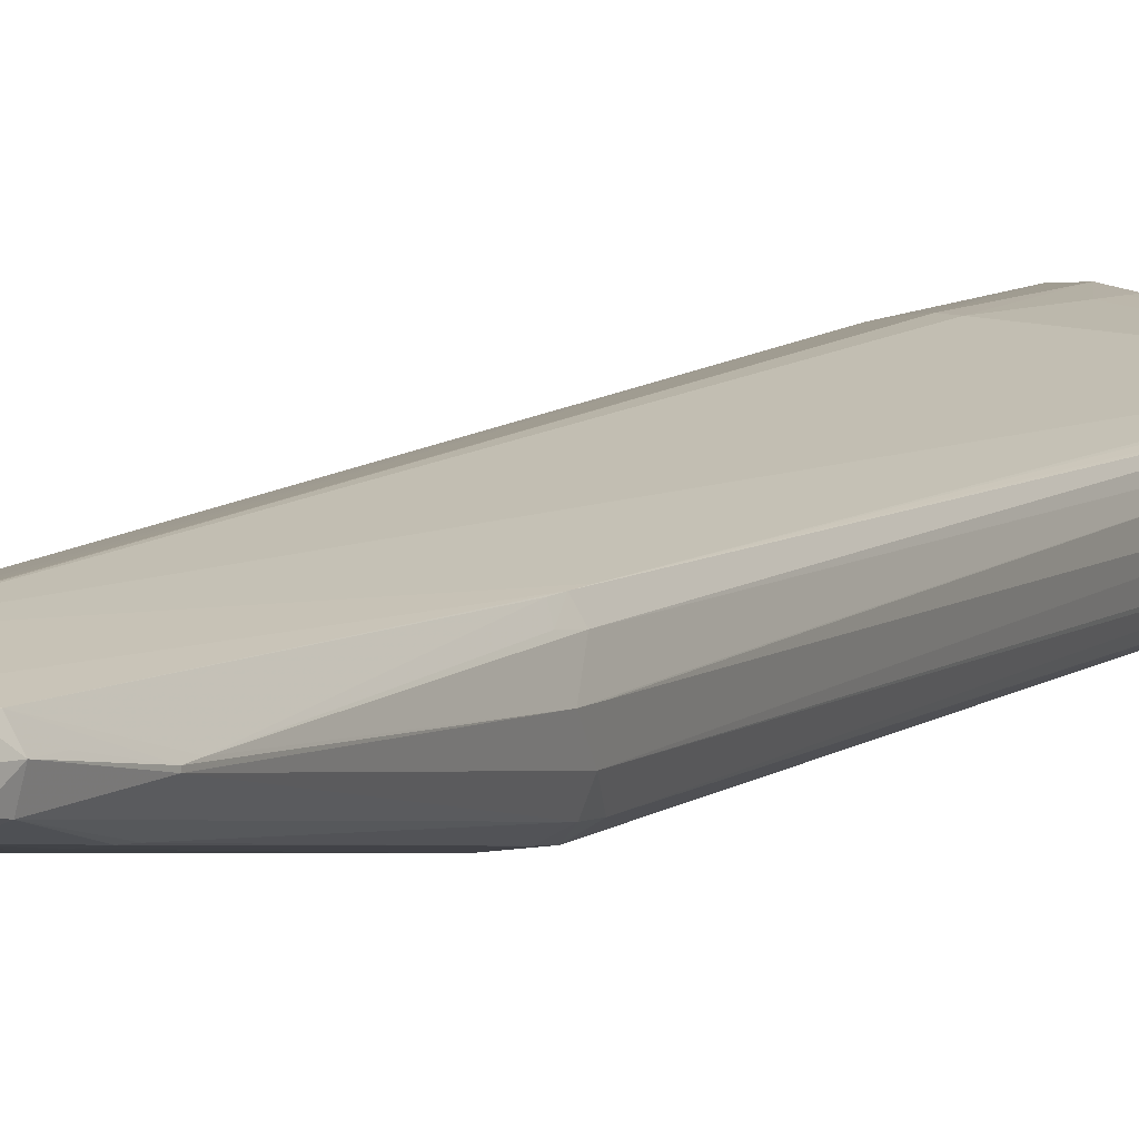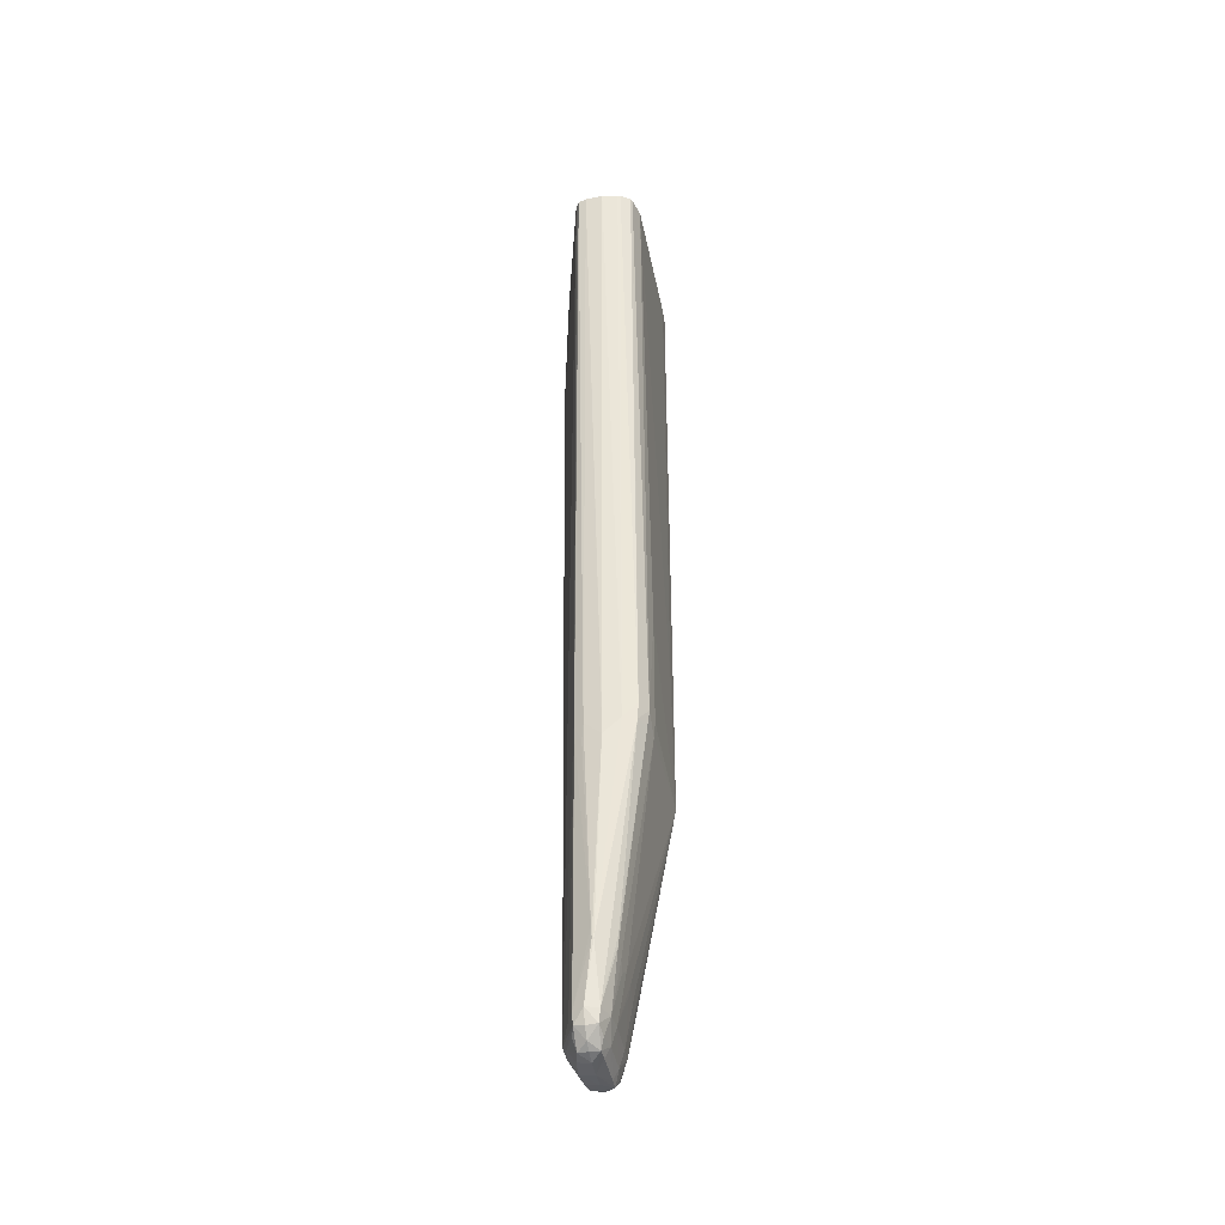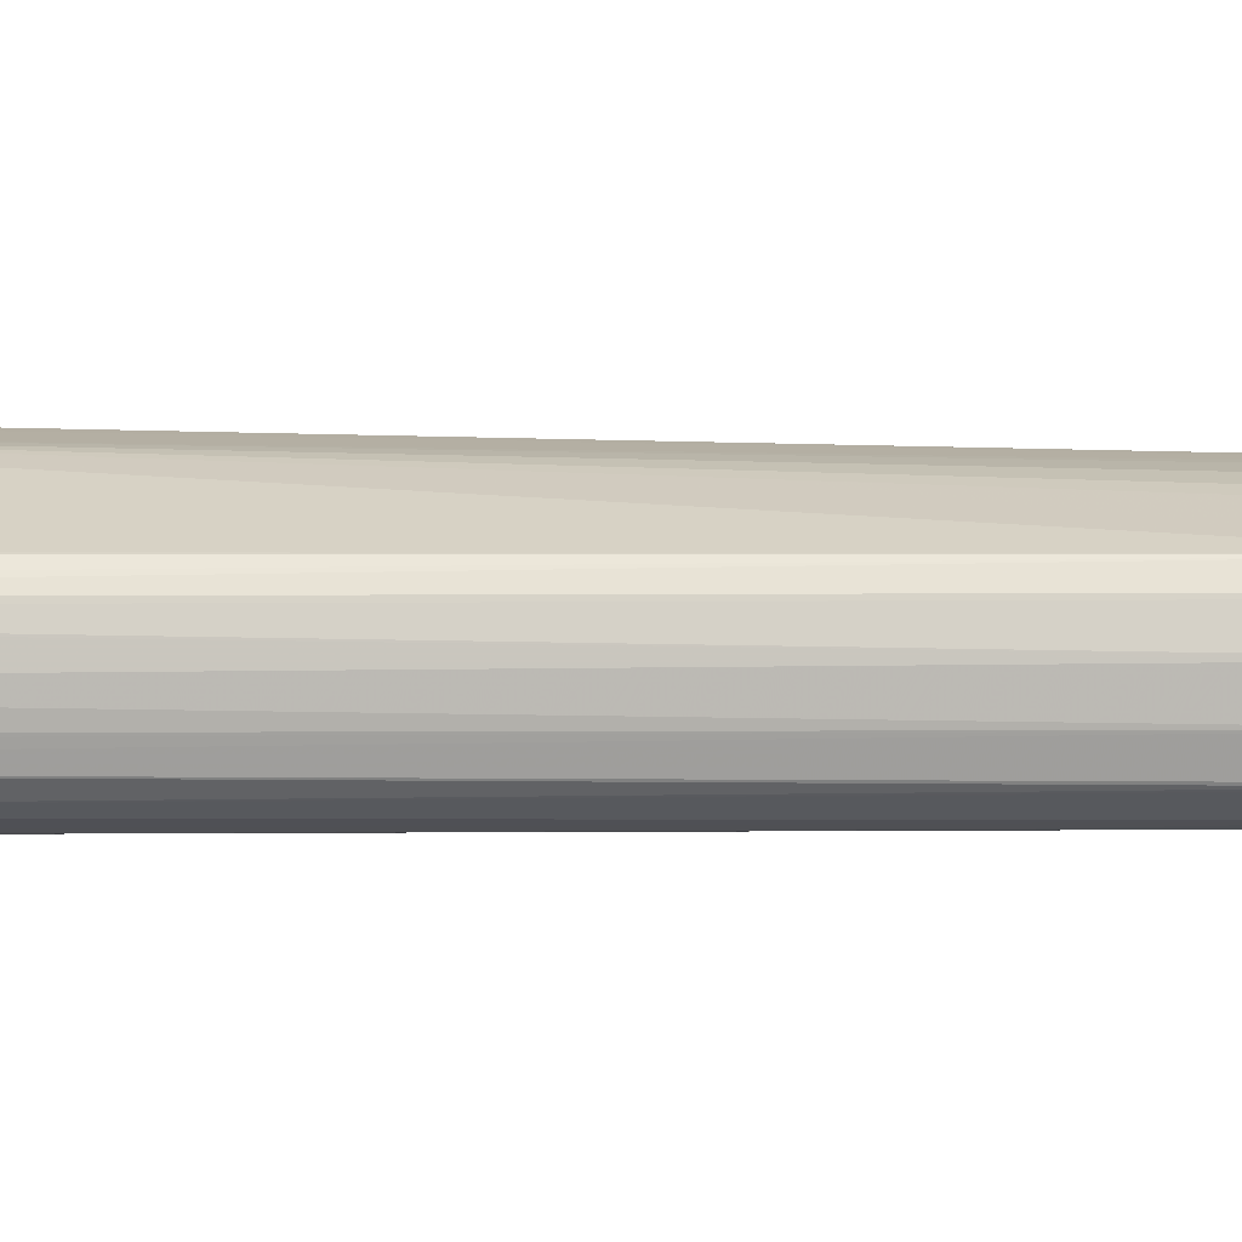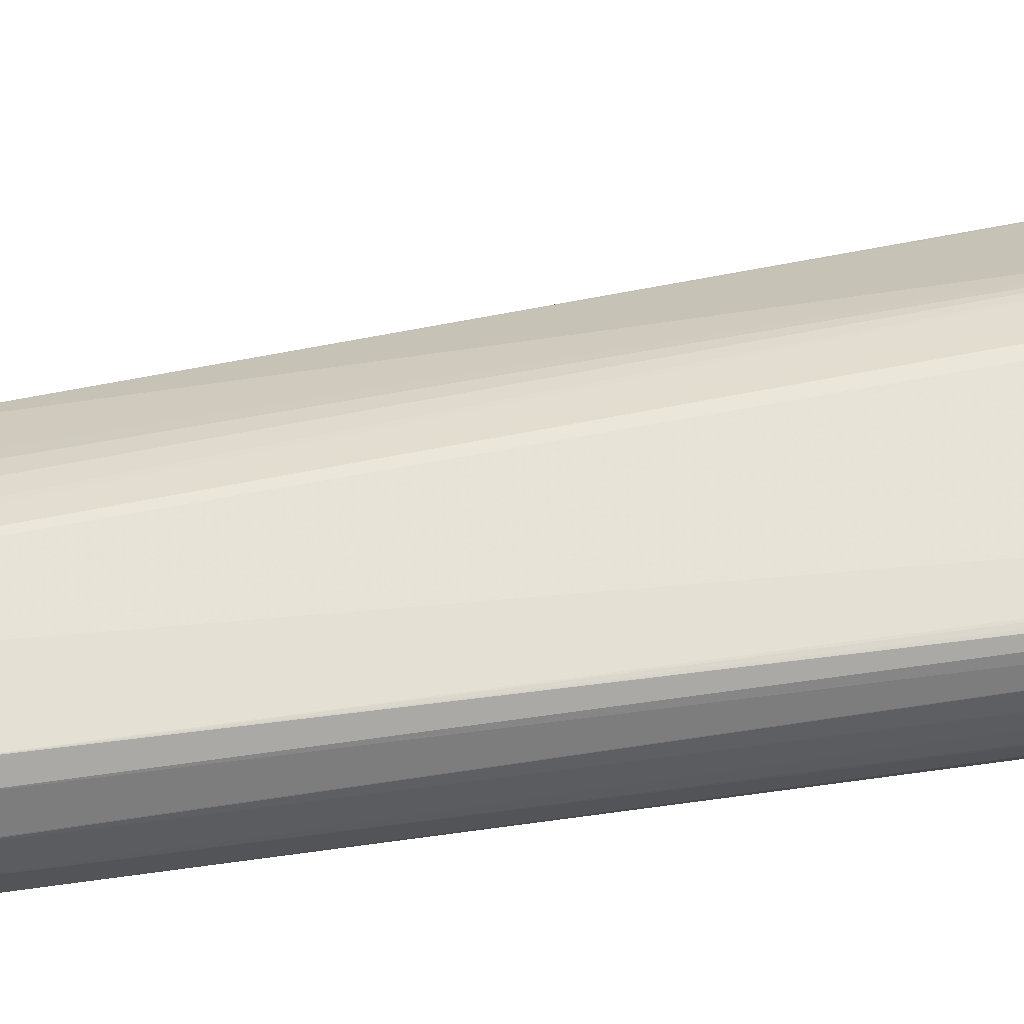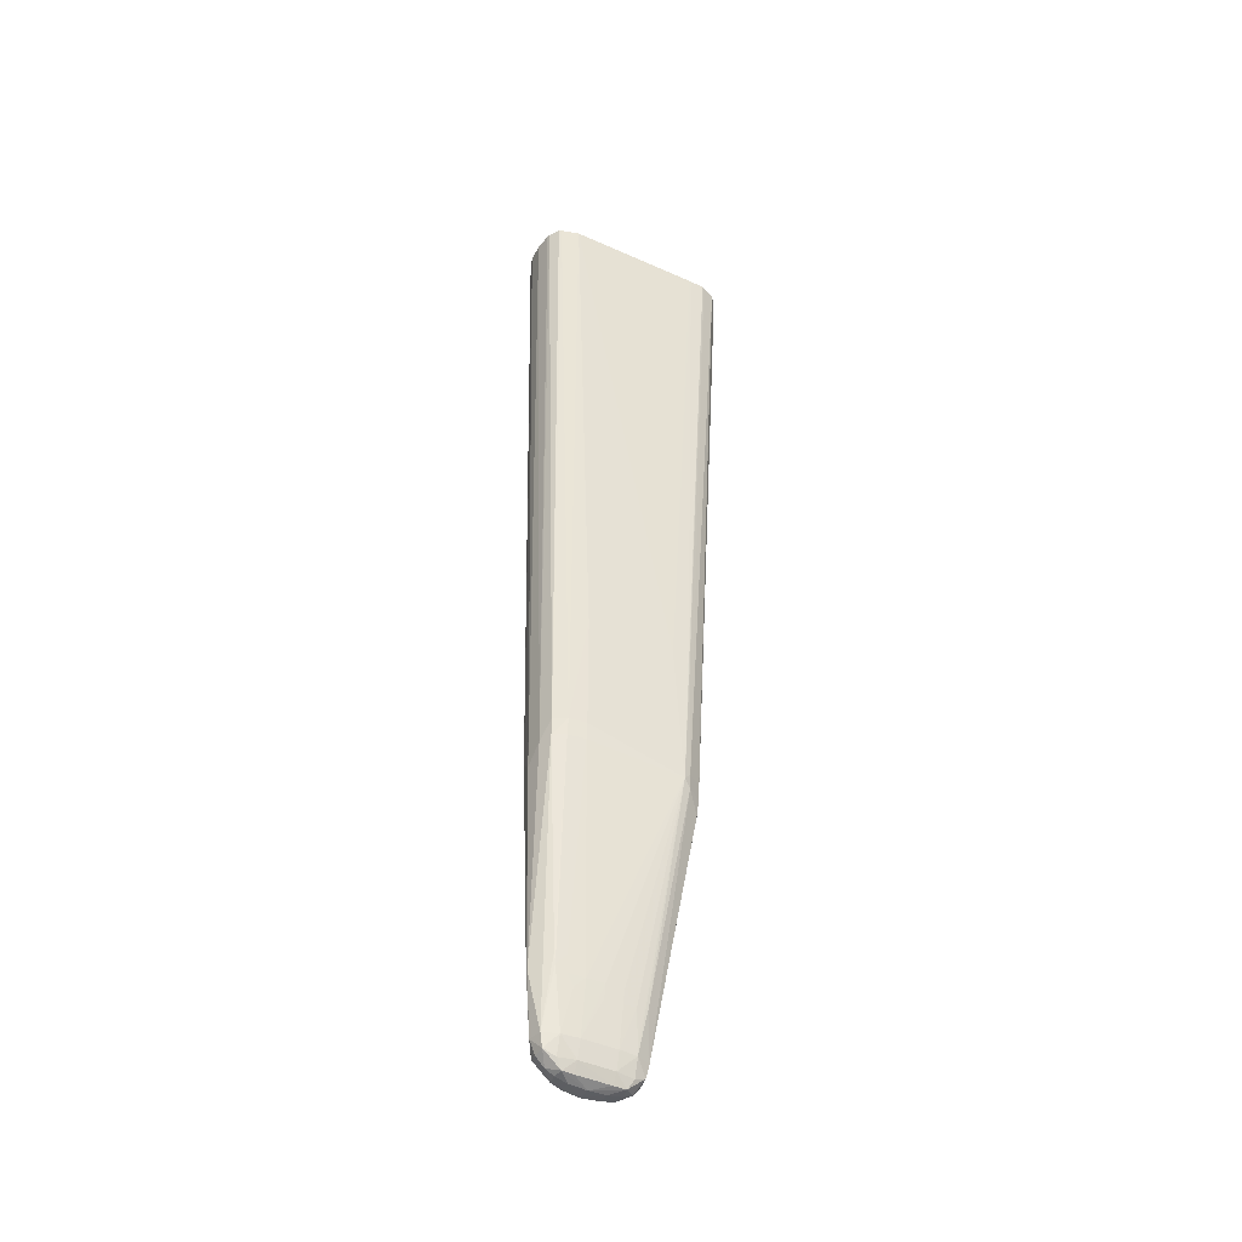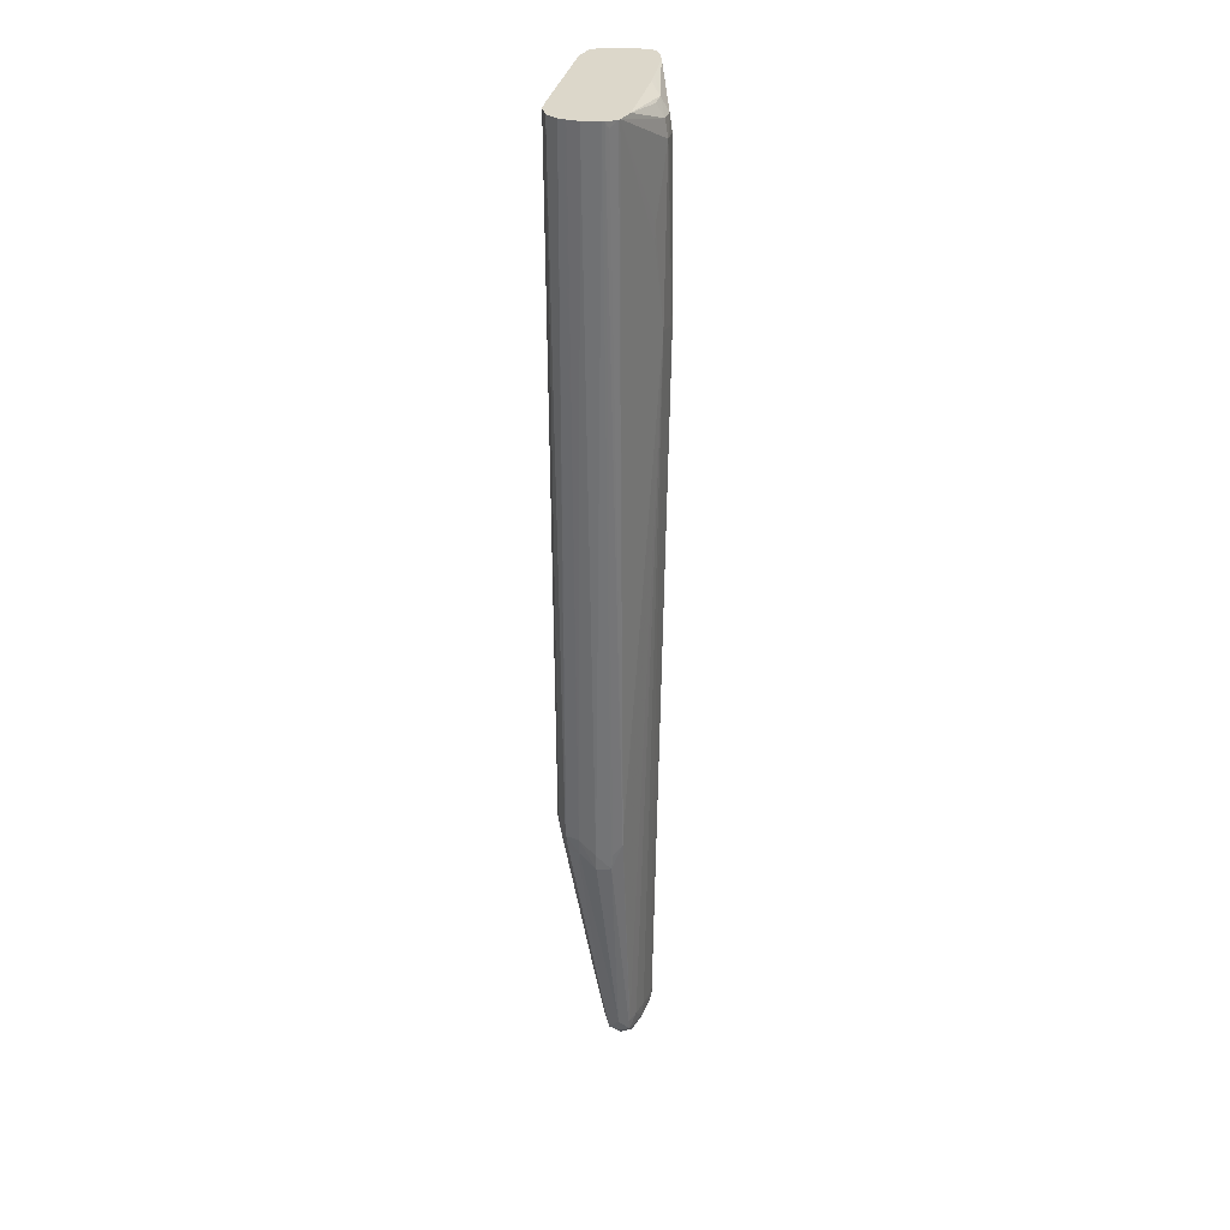
<metadata>
{"format":"obj","ext":"obj","renderer":"f3d","projection":"perspective","resolution":1024,"background":"white","views":[{"elev":5.8,"azim":-157.6,"up":"+Y"},{"elev":-42.3,"azim":-79.4,"up":"+Z"},{"elev":1.8,"azim":82.2,"up":"+Y"},{"elev":45.6,"azim":-100.5,"up":"+Y"},{"elev":-44.2,"azim":-28.2,"up":"+Z"},{"elev":30.4,"azim":100.0,"up":"+Z"}]}
</metadata>
<code>
v 15.43 -0.55 6.706
v 15.31 1.483 6.706
v 15.18 -1.999 6.706
v 9.466 -2.626 -87.19
v 9.511 -0.4489 -89.36
v 15.3 1.675 6.706
v 15.11 -2.257 6.706
v 8.933 -4.346 -87.19
v 9.265 -2.626 -89.36
v 9.326 -0.4489 -91.55
v 14.97 -2.734 6.706
v 14.9 -2.976 6.706
v 8.949 1.441 -91.55
v 15.22 1.951 6.706
v 9.036 1.644 -89.36
v 9.002 -4.444 -85.02
v 7.221 -5.478 -86.99
v 8.789 -4.087 -89.36
v 8.89 -2.679 -91.52
v 5.243 1.727 -119.9
v 13.79 -4.412 6.706
v 8.487 2.799 -88.06
v 4.468 3.099 -121.5
v 14.9 2.357 5.862
v 14.33 3.211 6.706
v 9.058 -4.485 -82.84
v 7.221 -5.594 -85.19
v 6.355 -5.896 -86.12
v 3.947 -1.507 -114.2
v 4.808 0.05001 -119.9
v 8.63 -3.843 -90.78
v 4.518 0.3174 -121.5
v 4.656 1.727 -121.8
v 12.1 -5.093 6.706
v 7.433 -5.537 -82.84
v 9.158 -4.57 -78.48
v 9.108 -4.529 -80.66
v 8.548 2.838 -86.6
v 4.603 3.172 -119.9
v 3.079 3.752 -119.9
v 3.807 1.727 -122.9
v 2.501 3.085 -123.3
v 3.167 3.424 -122.2
v 0.9027 4.233 -122
v 14.08 3.34 6.706
v 7.433 -5.749 -69.76
v 7.433 -5.766 -67.59
v 6.355 -5.896 -86.03
v 6.31 -5.896 -86.12
v -1.274 -1.928 -113.3
v 0.9027 -1.912 -113.3
v 2.495 -1.6 -114.8
v 3.079 -1.054 -117.7
v 3.079 -0.6894 -119.9
v 3.135 0.07048 -122.2
v 2.448 0.4619 -123.3
v 11.79 -5.202 6.706
v 5.256 6.67 -19.69
v 0.9027 4.401 -119.9
v 2.718 1.727 -123.4
v 0.9027 1.727 -123.7
v 0.9027 3.351 -123.5
v -1.436 4.689 -121.8
v -2.27 4.996 -121
v 7.433 5.971 -8.806
v 7.433 6.008 -6.621
v 5.256 6.93 2.08
v 5.256 6.559 4.265
v 11.79 4.029 6.706
v 7.433 -5.758 -65.42
v 6.31 -5.896 -86.03
v 5.256 -5.799 -67.59
v -5.63 -5.601 -67.59
v -5.63 -5.593 -82.84
v -5.63 -5.425 -85.02
v -3.453 -1.859 -113.3
v -3.453 -0.8276 -119.9
v -1.274 -1.653 -115
v 0.9027 -1.644 -115
v 0.9027 -0.8302 -119.9
v 0.9027 -0.2353 -122
v 0.9027 0.43 -123.3
v -1.274 1.727 -123.8
v 9.883 -5.263 6.706
v 2.867 7.061 -19.91
v -1.436 4.874 -120.1
v -1.274 3.532 -123.6
v -3.453 3.316 -123.5
v -3.238 4.392 -121.8
v -2.37 4.996 -121
v 1.999 7.173 -20.79
v 3.079 7.035 2.08
v 3.079 6.719 4.265
v 1.999 7.173 -20.78
v 3.079 5.678 5.939
v 5.256 5.564 5.824
v 0.4966 4.328 6.706
v 9.612 -5.262 6.706
v -7.807 -5.07 6.706
v -7.807 -5.332 -82.84
v -7.807 -5.079 -85.02
v -6.814 -1.579 -112.5
v -5.63 -1.934 -111.1
v -5.511 -1.664 -113.2
v -4.704 -1.563 -114.5
v -5.63 -0.6498 -119.9
v -3.453 -0.2161 -122
v -3.453 0.4581 -123.3
v -4.844 0.5221 -123.2
v -3.453 1.727 -123.7
v -4.842 2.972 -123.2
v -5.593 3.321 -122
v -6.96 2.994 -121.3
v -5.63 3.716 -119.9
v -9.017 2.911 -82.84
v -10.15 3.517 6.706
v 1.118 7.022 -19.91
v 1.983 7.173 -20.79
v 0.9027 6.742 -4.449
v 0.9027 6.663 -0.09181
v 0.9027 6.603 2.08
v 1.983 7.173 -20.78
v -8.08 4.071 6.706
v -7.807 4.105 6.706
v -1.547 4.281 6.706
v -10.11 -4.402 6.706
v -9.376 -4.375 -82.84
v -9.328 -4.246 -85.02
v -7.026 -1.672 -111.1
v -7.462 0.08839 -119.9
v -7.085 0.3391 -121.4
v -5.596 0.1153 -122.1
v -6.084 1.727 -122.7
v -4.993 1.727 -123.3
v -7.884 1.727 -119.9
v -7.141 3.053 -119.9
v -7.175 1.727 -121.6
v -8.991 2.889 -85.02
v -11.21 2.951 6.706
v -10.95 3.104 6.706
v -10.42 3.389 6.706
v -10.43 -4.19 6.706
v -9.968 -2.626 -85.02
v -11.25 -2.932 6.706
v -8.94 0.5374 -112.6
v -8.94 0.7523 -112.6
v -8.041 1.727 -117.7
v -8.975 0.8329 -111.1
v -8.943 2.852 -86.59
v -9.463 1.931 -87.27
v -9.676 1.727 -85.02
v -11.55 1.865 6.706
v -10.22 -0.4489 -85.02
v -10.18 -0.4489 -87.19
v -11.36 -2.556 6.706
v -11.69 -0.4489 6.706
f 1 2 6
f 1 6 14
f 1 14 25
f 1 25 45
f 1 45 69
f 1 69 97
f 1 97 125
f 1 125 124
f 1 124 123
f 1 123 116
f 1 116 141
f 1 141 140
f 1 140 139
f 1 139 152
f 1 152 156
f 1 156 155
f 1 155 144
f 1 144 142
f 1 142 126
f 1 126 99
f 1 99 98
f 1 98 84
f 1 84 57
f 1 57 34
f 1 34 21
f 1 21 12
f 1 12 11
f 1 11 7
f 1 7 3
f 1 3 4
f 1 4 5
f 1 5 2
f 2 5 6
f 3 7 4
f 4 8 9
f 4 9 10
f 4 10 5
f 4 7 11
f 4 11 12
f 4 12 8
f 5 10 13
f 5 13 6
f 6 13 15
f 6 15 14
f 8 16 17
f 8 17 18
f 8 18 9
f 8 12 16
f 9 18 19
f 9 19 20
f 9 20 10
f 10 20 13
f 12 21 16
f 13 22 15
f 13 20 23
f 13 23 22
f 14 24 25
f 14 15 22
f 14 22 24
f 16 26 27
f 16 27 17
f 16 21 26
f 17 27 28
f 17 28 29
f 17 29 30
f 17 30 18
f 18 31 19
f 18 30 31
f 19 31 30
f 19 30 20
f 20 30 32
f 20 32 33
f 20 33 23
f 21 34 27
f 21 27 35
f 21 35 36
f 21 36 37
f 21 37 26
f 22 38 25
f 22 25 24
f 22 23 39
f 22 39 38
f 23 40 39
f 23 33 41
f 23 41 42
f 23 42 43
f 23 43 44
f 23 44 40
f 25 38 45
f 26 37 27
f 27 37 35
f 27 34 46
f 27 46 28
f 28 46 47
f 28 47 48
f 28 48 71
f 28 71 49
f 28 49 50
f 28 50 51
f 28 51 52
f 28 52 53
f 28 53 54
f 28 54 29
f 29 54 30
f 30 54 32
f 32 54 55
f 32 55 56
f 32 56 41
f 32 41 33
f 34 57 46
f 35 37 36
f 38 39 58
f 38 58 45
f 39 40 58
f 40 44 59
f 40 59 58
f 41 56 60
f 41 60 42
f 42 60 61
f 42 61 62
f 42 62 44
f 42 44 43
f 44 62 63
f 44 63 64
f 44 64 59
f 45 58 65
f 45 65 66
f 45 66 67
f 45 67 68
f 45 68 69
f 46 57 47
f 47 70 48
f 47 57 70
f 48 70 72
f 48 72 71
f 49 71 73
f 49 73 74
f 49 74 75
f 49 75 76
f 49 76 50
f 50 76 77
f 50 77 78
f 50 78 79
f 50 79 51
f 51 79 52
f 52 79 80
f 52 80 54
f 52 54 53
f 54 80 81
f 54 81 55
f 55 81 56
f 56 82 83
f 56 83 61
f 56 61 60
f 56 81 82
f 57 84 70
f 58 85 67
f 58 67 66
f 58 66 65
f 58 59 86
f 58 86 64
f 58 64 85
f 59 64 86
f 61 83 87
f 61 87 62
f 62 87 63
f 63 87 88
f 63 88 89
f 63 89 90
f 63 90 64
f 64 90 118
f 64 118 91
f 64 91 85
f 67 92 93
f 67 93 68
f 67 85 91
f 67 91 94
f 67 94 92
f 68 93 95
f 68 95 96
f 68 96 69
f 69 96 95
f 69 95 97
f 70 84 72
f 71 72 73
f 72 84 98
f 72 98 99
f 72 99 73
f 73 100 74
f 73 99 100
f 74 100 75
f 75 101 102
f 75 102 103
f 75 103 76
f 75 100 101
f 76 103 104
f 76 104 105
f 76 105 106
f 76 106 77
f 77 106 107
f 77 107 81
f 77 81 80
f 77 80 78
f 78 80 79
f 81 107 82
f 82 107 108
f 82 108 83
f 83 108 109
f 83 109 110
f 83 110 87
f 87 110 88
f 88 110 111
f 88 111 89
f 89 111 112
f 89 112 113
f 89 113 90
f 90 113 114
f 90 114 115
f 90 115 116
f 90 116 117
f 90 117 118
f 91 118 122
f 91 122 94
f 92 119 120
f 92 120 121
f 92 121 93
f 92 94 122
f 92 122 117
f 92 117 119
f 93 121 123
f 93 123 124
f 93 124 95
f 95 124 125
f 95 125 97
f 99 126 100
f 100 127 128
f 100 128 101
f 100 126 127
f 101 128 129
f 101 129 102
f 102 130 106
f 102 106 104
f 102 104 103
f 102 129 130
f 104 106 105
f 106 130 131
f 106 131 132
f 106 132 107
f 107 132 109
f 107 109 108
f 109 133 134
f 109 134 110
f 109 132 131
f 109 131 133
f 110 134 111
f 111 134 133
f 111 133 113
f 111 113 112
f 113 135 136
f 113 136 114
f 113 133 137
f 113 137 135
f 114 136 138
f 114 138 115
f 115 138 139
f 115 139 140
f 115 140 141
f 115 141 116
f 116 123 121
f 116 121 120
f 116 120 119
f 116 119 117
f 117 122 118
f 126 142 127
f 127 143 128
f 127 142 144
f 127 144 143
f 128 143 145
f 128 145 130
f 128 130 129
f 130 145 135
f 130 135 131
f 131 135 137
f 131 137 133
f 135 146 147
f 135 147 136
f 135 145 146
f 136 147 146
f 136 146 148
f 136 148 149
f 136 149 138
f 138 149 150
f 138 150 151
f 138 151 139
f 139 151 152
f 143 153 154
f 143 154 145
f 143 144 155
f 143 155 156
f 143 156 153
f 145 154 146
f 146 154 148
f 148 154 151
f 148 151 150
f 148 150 149
f 151 154 152
f 152 154 153
f 152 153 156

</code>
